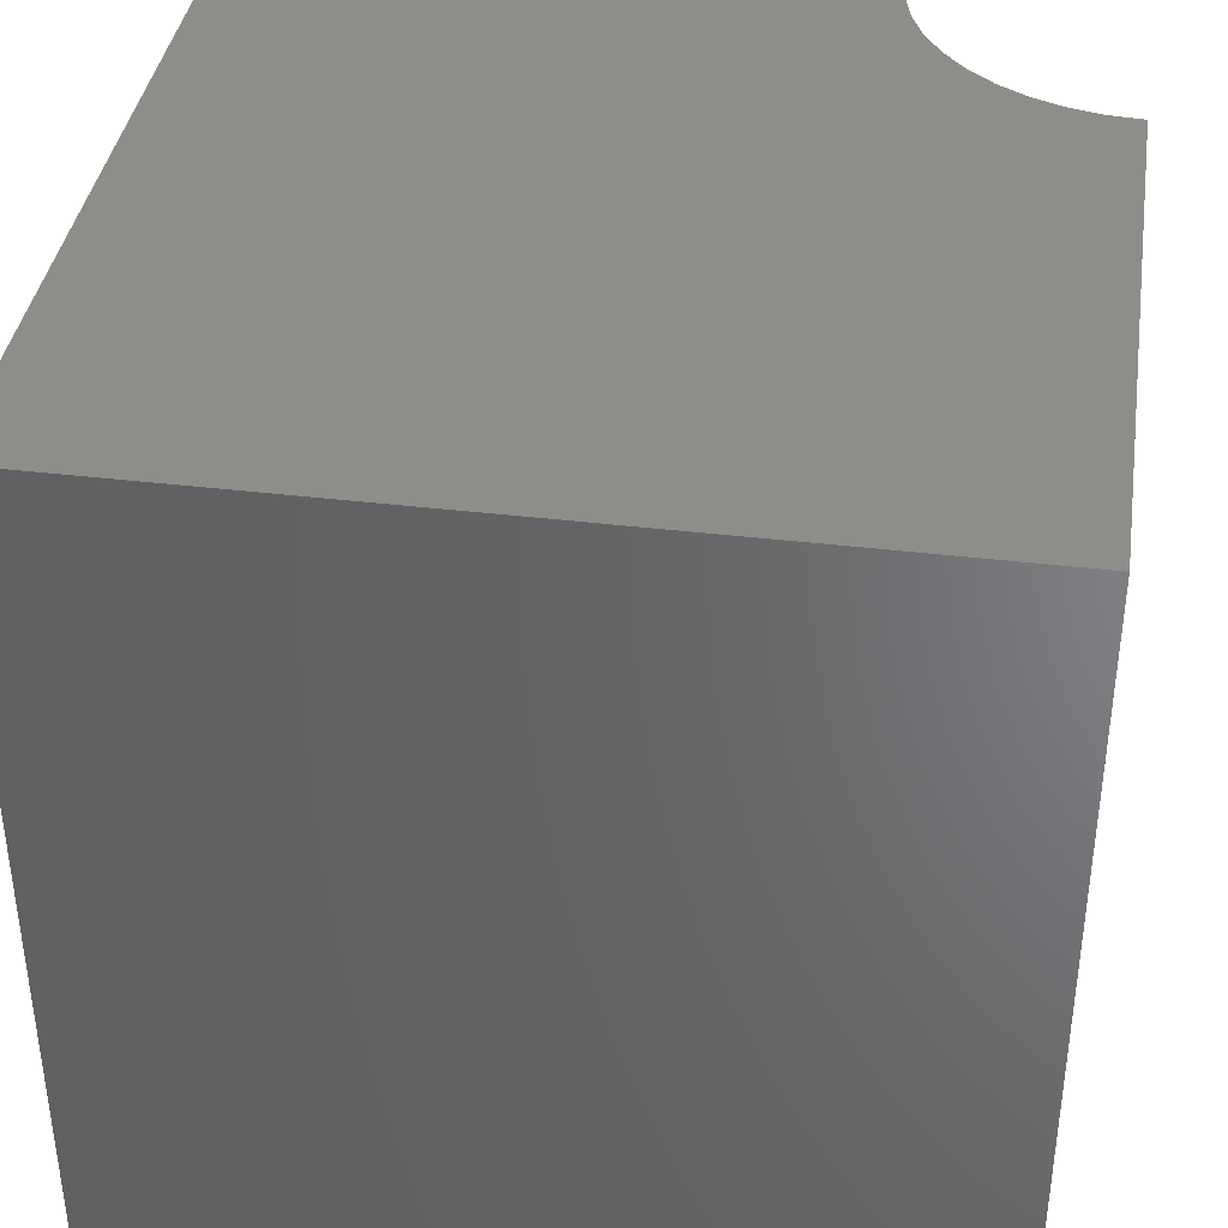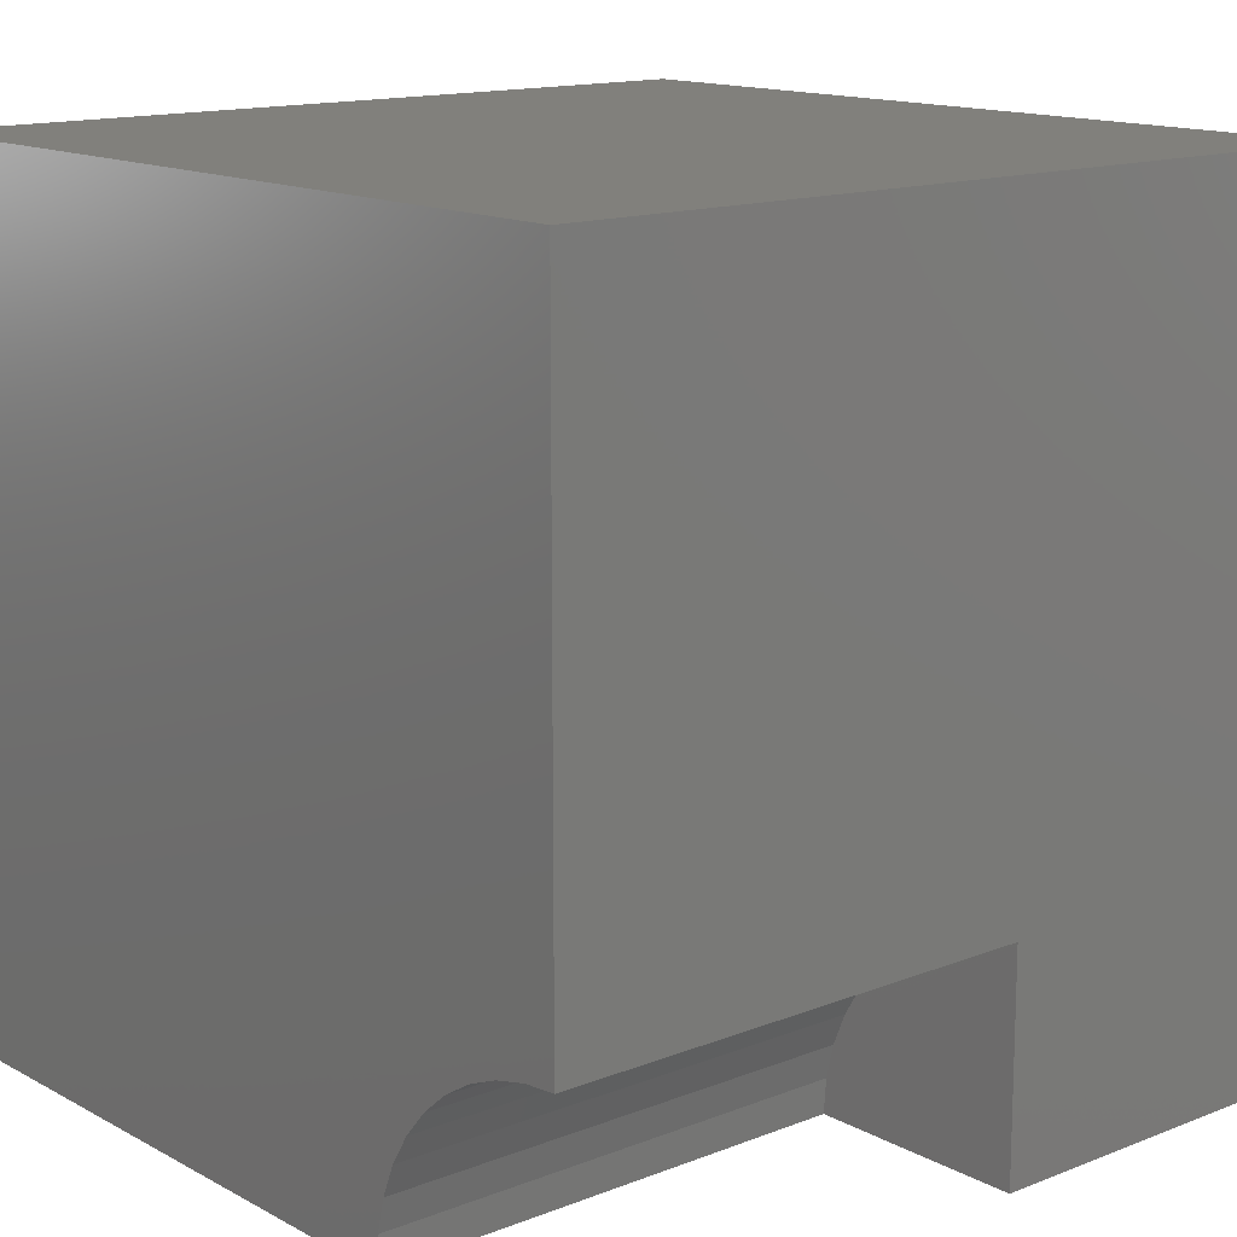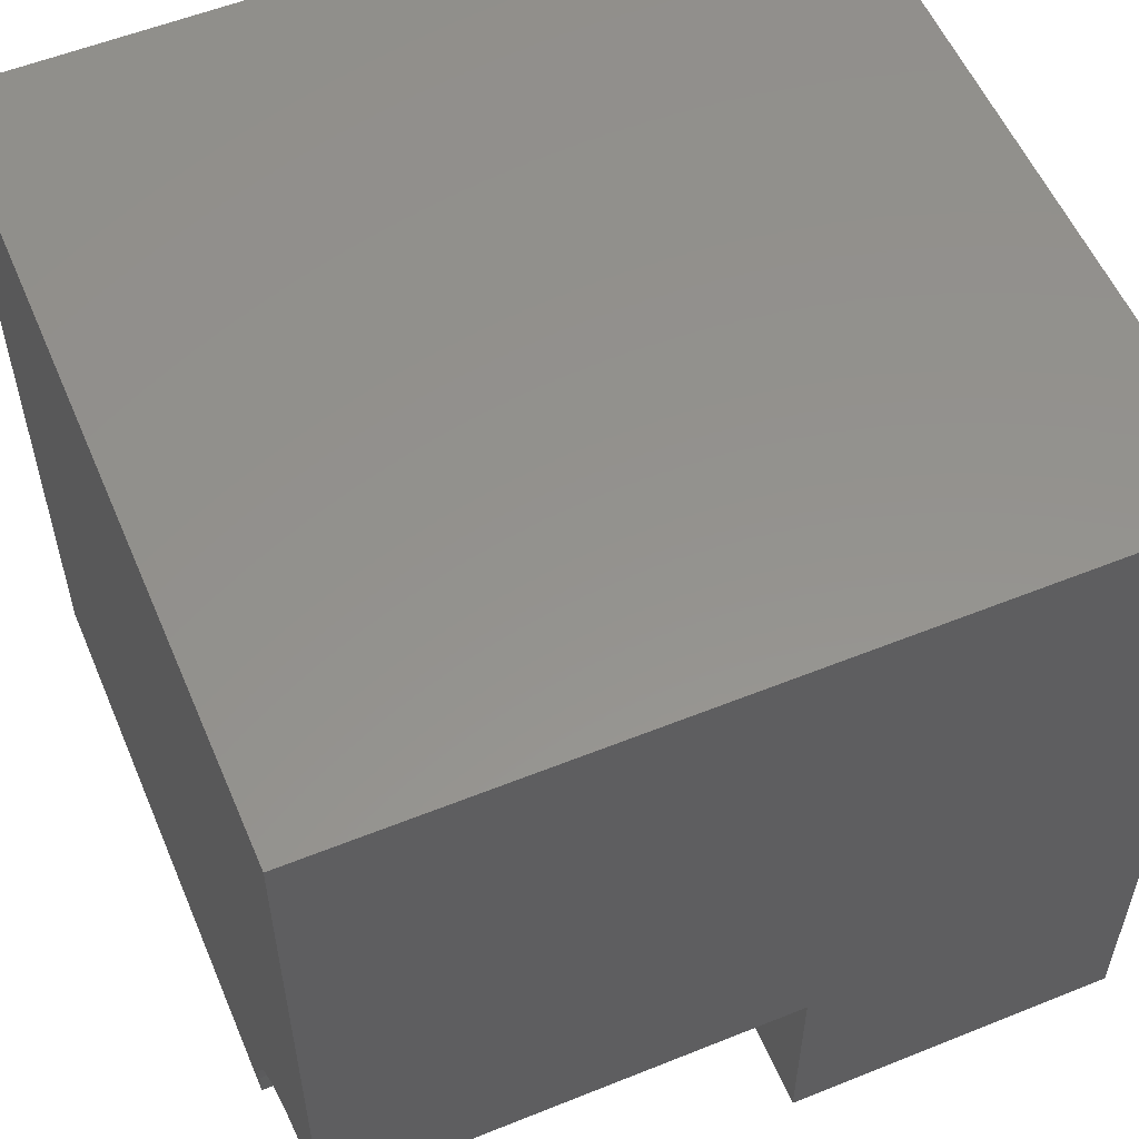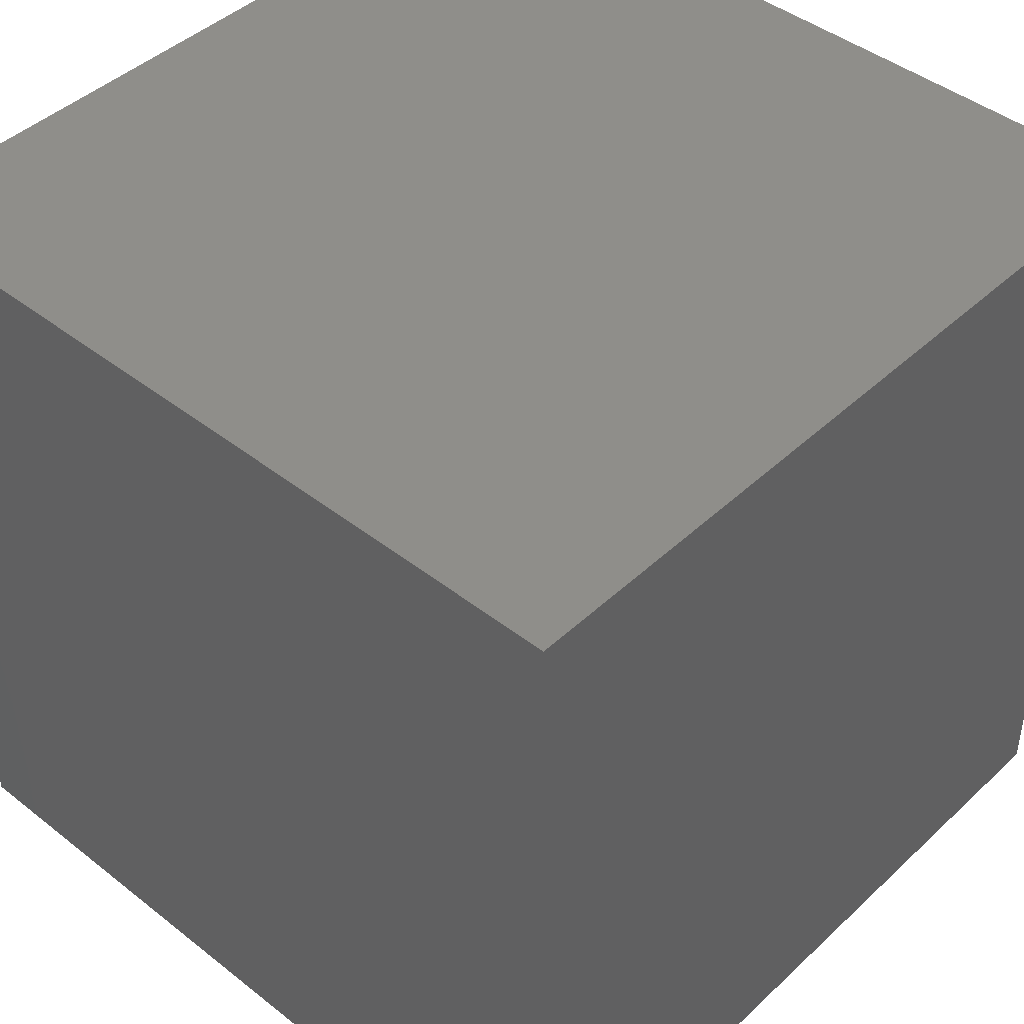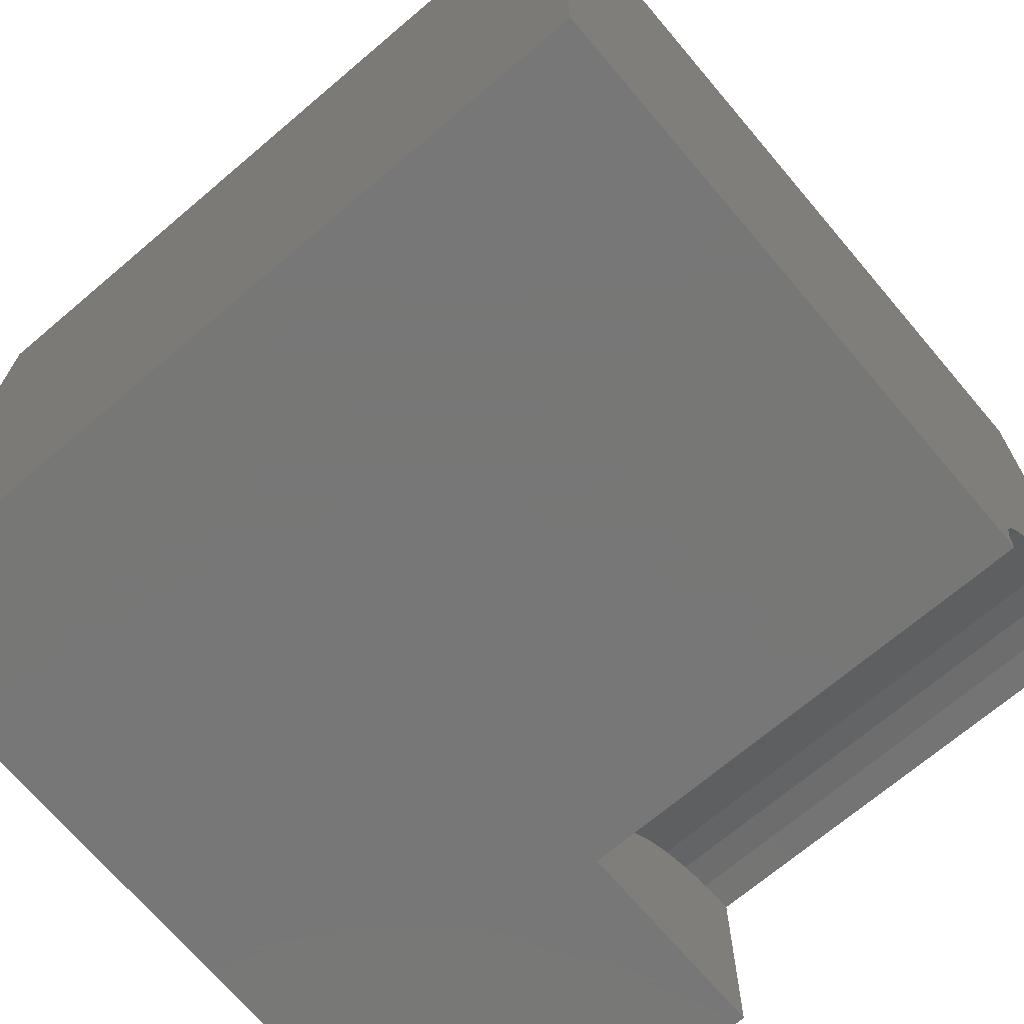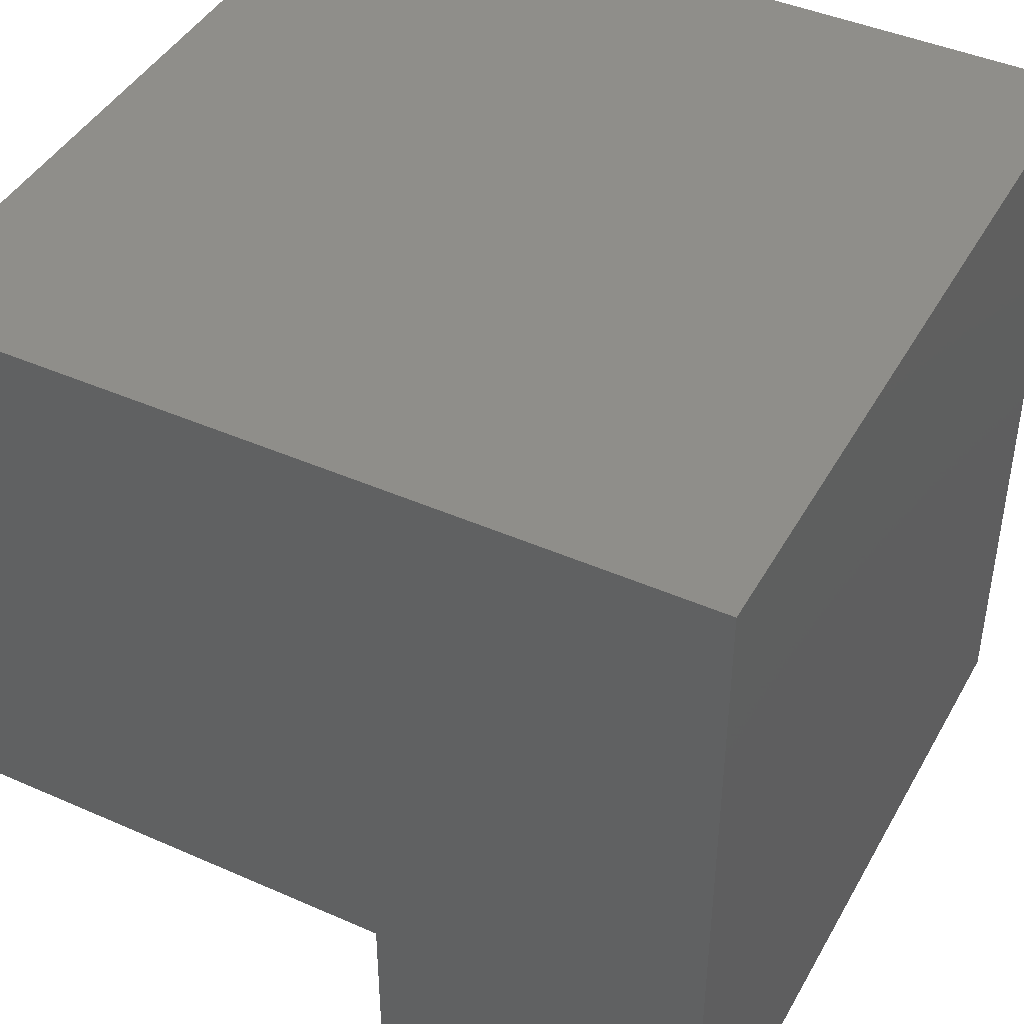
<metadata>
{"format":"stl","ext":"stl","renderer":"f3d","projection":"perspective","resolution":1024,"background":"white","views":[{"elev":38.7,"azim":-81.4,"up":"+Z"},{"elev":14.2,"azim":49.4,"up":"+Y"},{"elev":56.0,"azim":67.1,"up":"+Y"},{"elev":44.0,"azim":-137.4,"up":"+Z"},{"elev":-70.0,"azim":-49.7,"up":"+Y"},{"elev":43.4,"azim":117.5,"up":"+Y"}]}
</metadata>
<code>
# stl→obj: 32 verts, 56 faces
v 0 10 10
v 0 10 0
v 0 0 10
v 0 0 0
v 9.59 2.588 10
v 10 2.62 10
v 10 10 10
v 7.88 1.54 10
v 8.147 1.853 10
v 7.38 0 10
v 7.412 0.4099 10
v 7.508 0.8096 10
v 7.666 1.189 10
v 8.46 2.12 10
v 8.811 2.334 10
v 9.19 2.492 10
v 10 0 4.223
v 10 0 0
v 10 2.62 4.223
v 10 10 0
v 7.38 0 4.223
v 9.59 2.588 4.223
v 9.19 2.492 4.223
v 8.811 2.334 4.223
v 8.46 2.12 4.223
v 8.147 1.853 4.223
v 7.88 1.54 4.223
v 7.666 1.189 4.223
v 7.508 0.8096 4.223
v 7.412 0.4099 4.223
v 7.38 3.209e-16 10
v 7.38 3.209e-16 4.223
f 1 2 3
f 3 2 4
f 5 6 7
f 1 8 9
f 10 11 3
f 3 11 12
f 3 12 1
f 1 12 13
f 1 13 8
f 9 14 1
f 1 14 15
f 1 15 7
f 7 15 16
f 7 16 5
f 17 18 19
f 19 18 20
f 19 20 6
f 6 20 7
f 2 20 4
f 4 20 18
f 7 20 1
f 1 20 2
f 10 3 21
f 21 3 4
f 21 4 17
f 17 4 18
f 19 6 5
f 19 5 22
f 22 5 16
f 22 16 23
f 23 16 15
f 23 15 24
f 24 15 14
f 24 14 25
f 25 14 9
f 25 9 26
f 26 9 8
f 26 8 27
f 27 8 13
f 27 13 28
f 28 13 12
f 28 12 29
f 29 12 11
f 29 11 30
f 30 11 31
f 30 31 32
f 17 19 22
f 22 23 17
f 17 23 24
f 17 24 25
f 25 26 17
f 17 26 27
f 17 27 28
f 28 29 17
f 17 29 30
f 17 30 21

</code>
